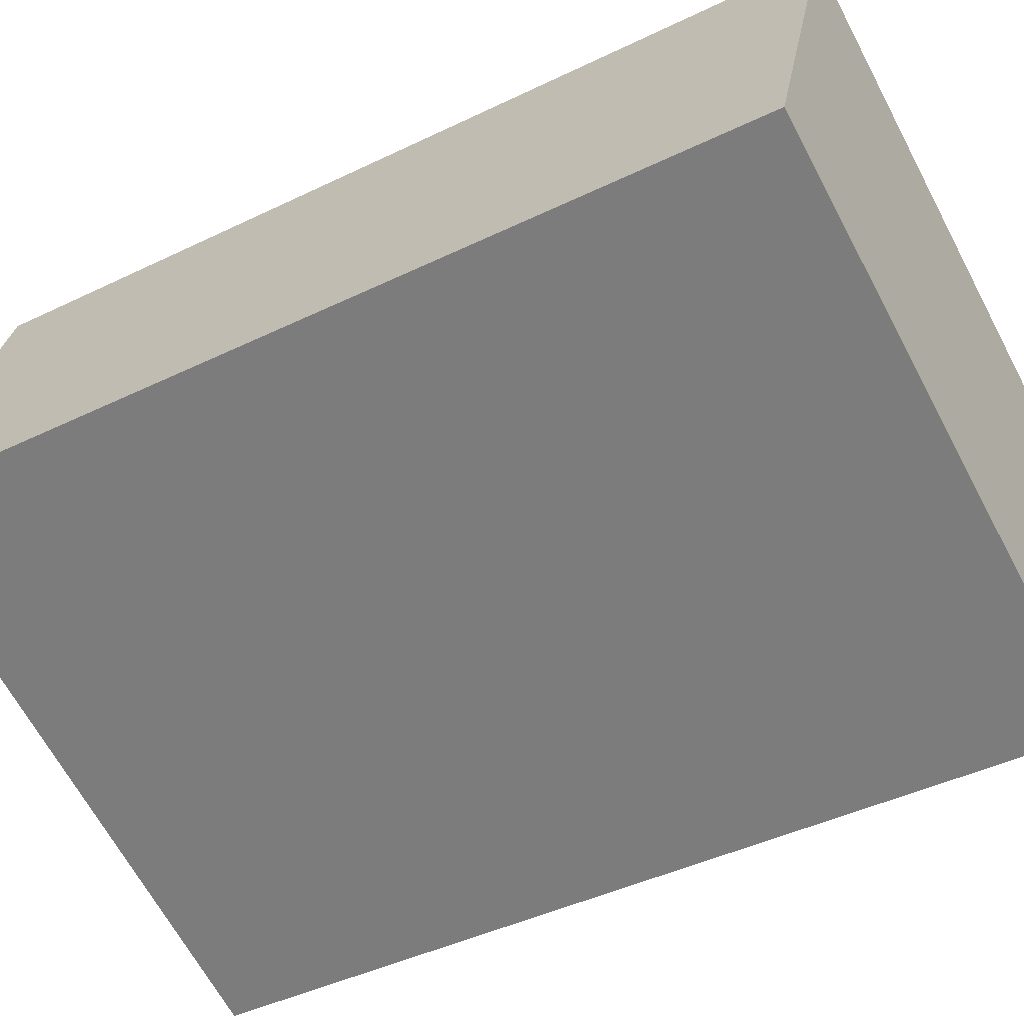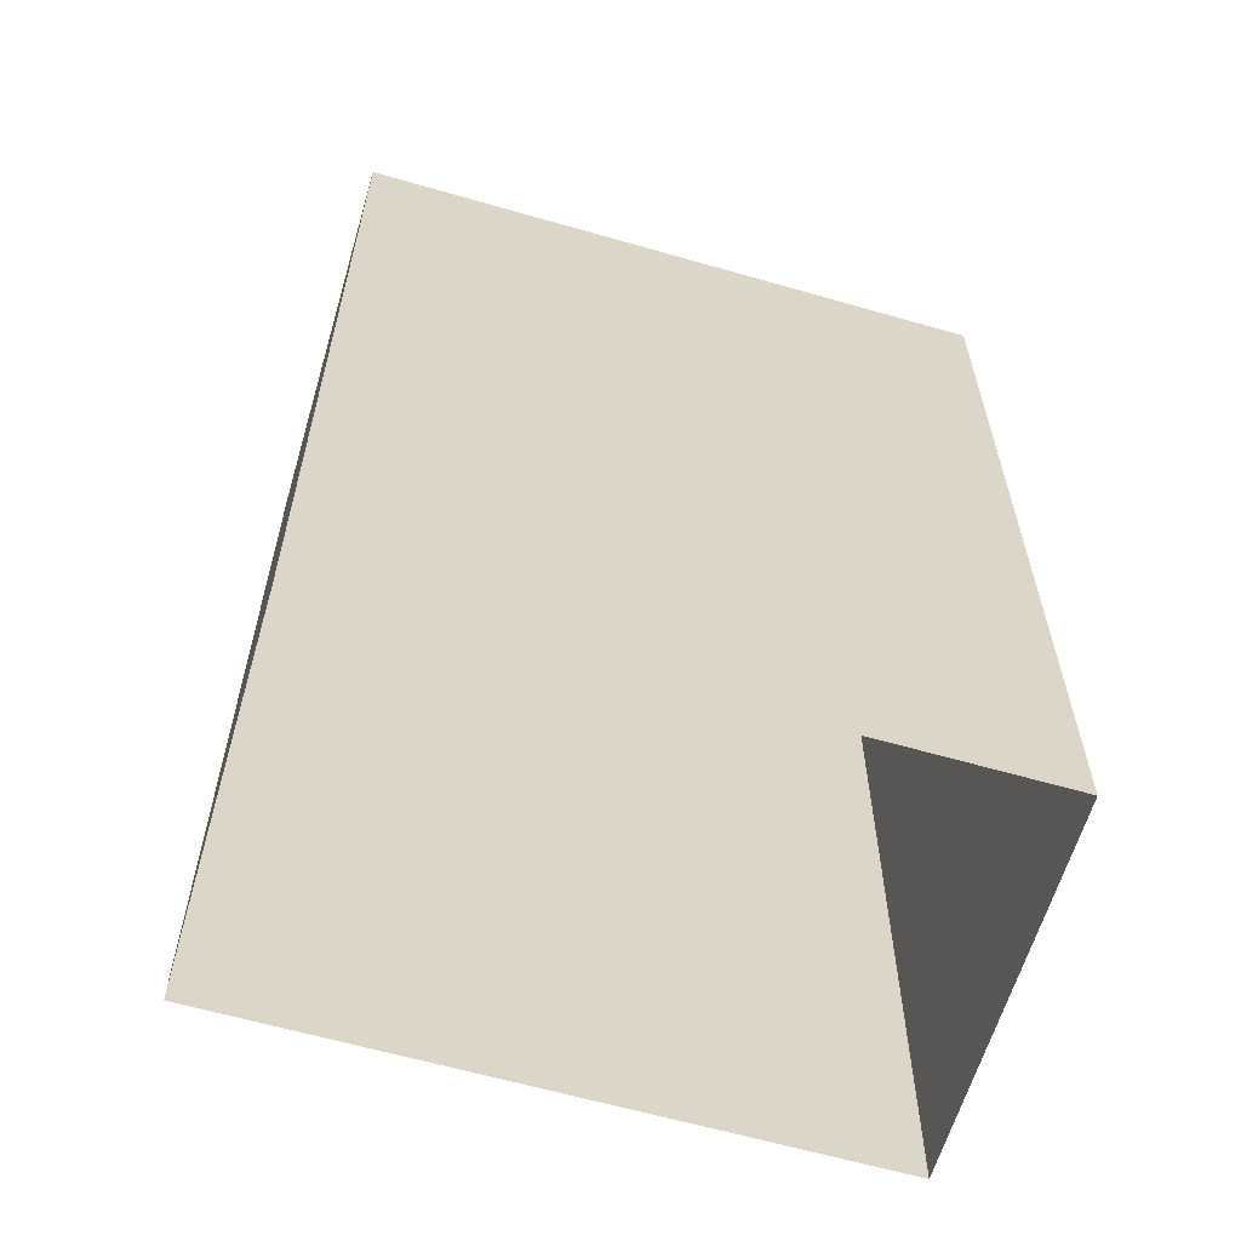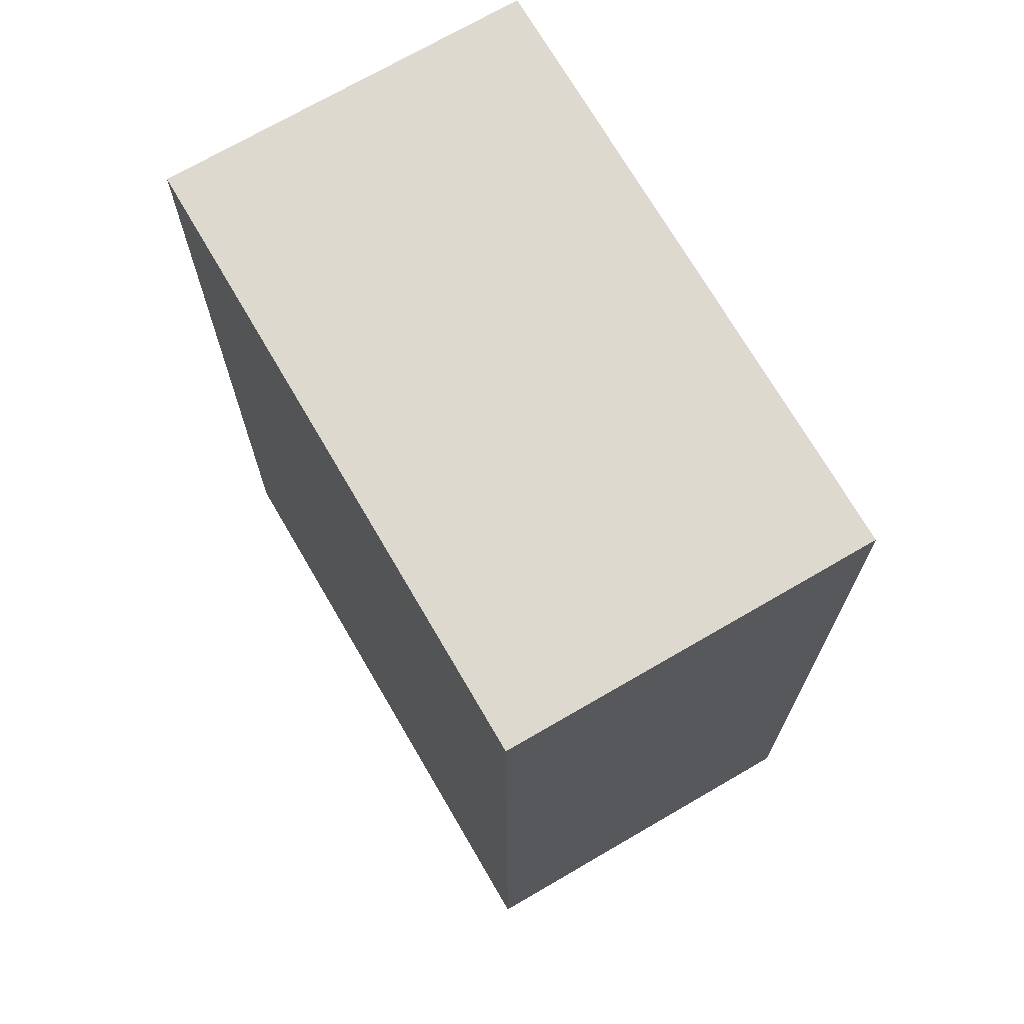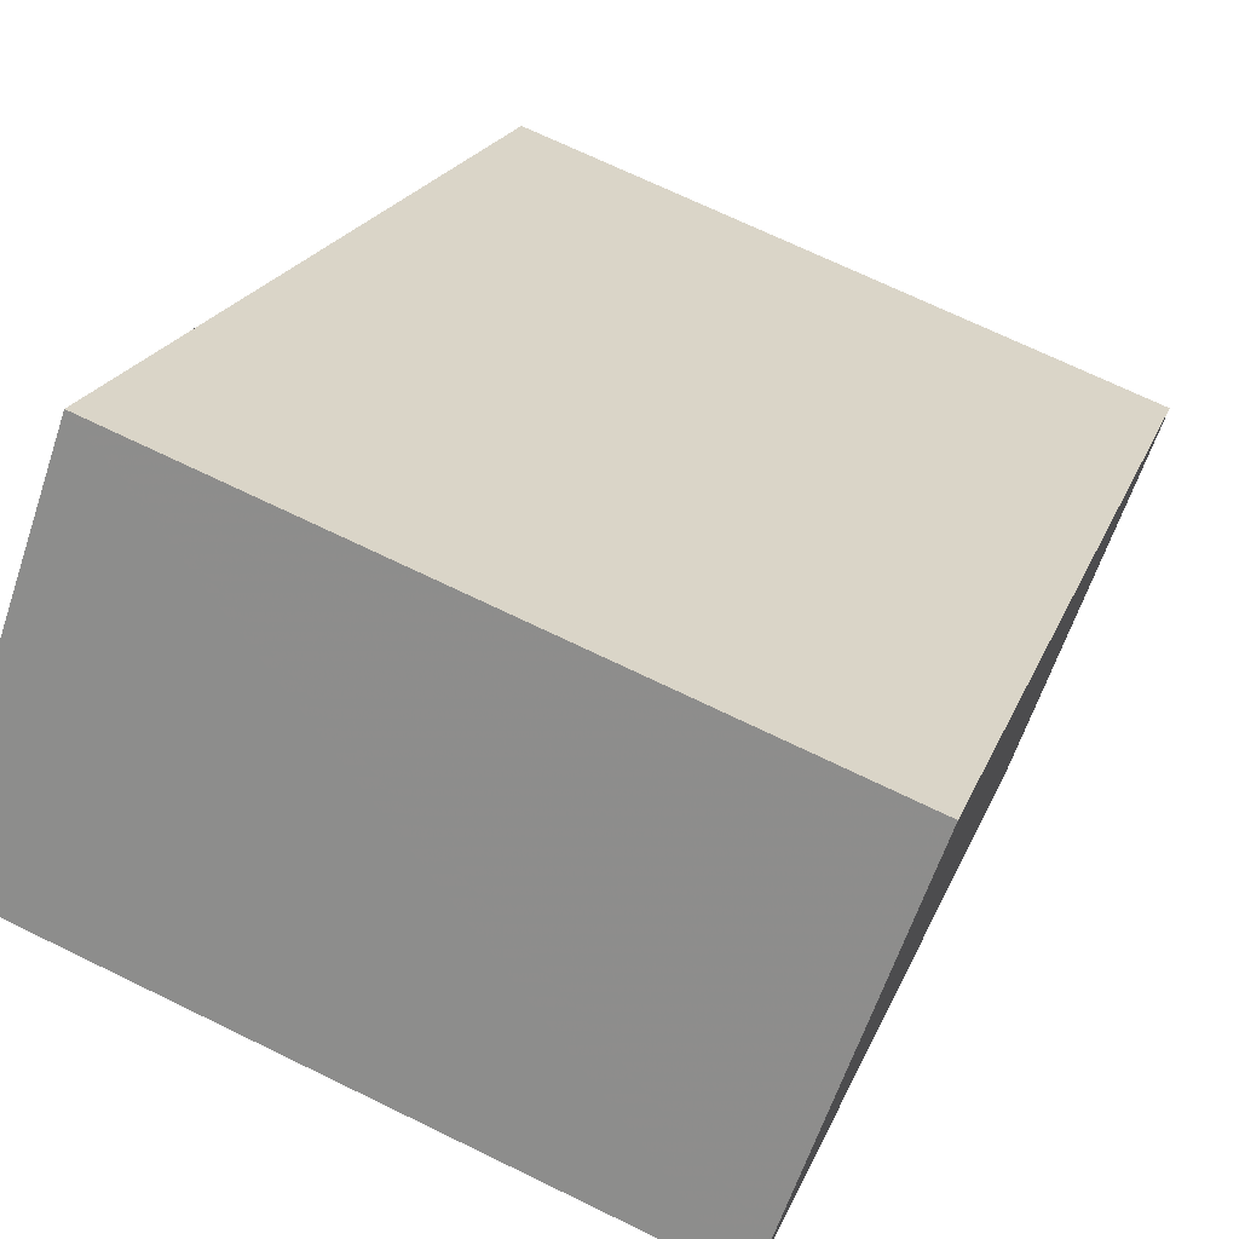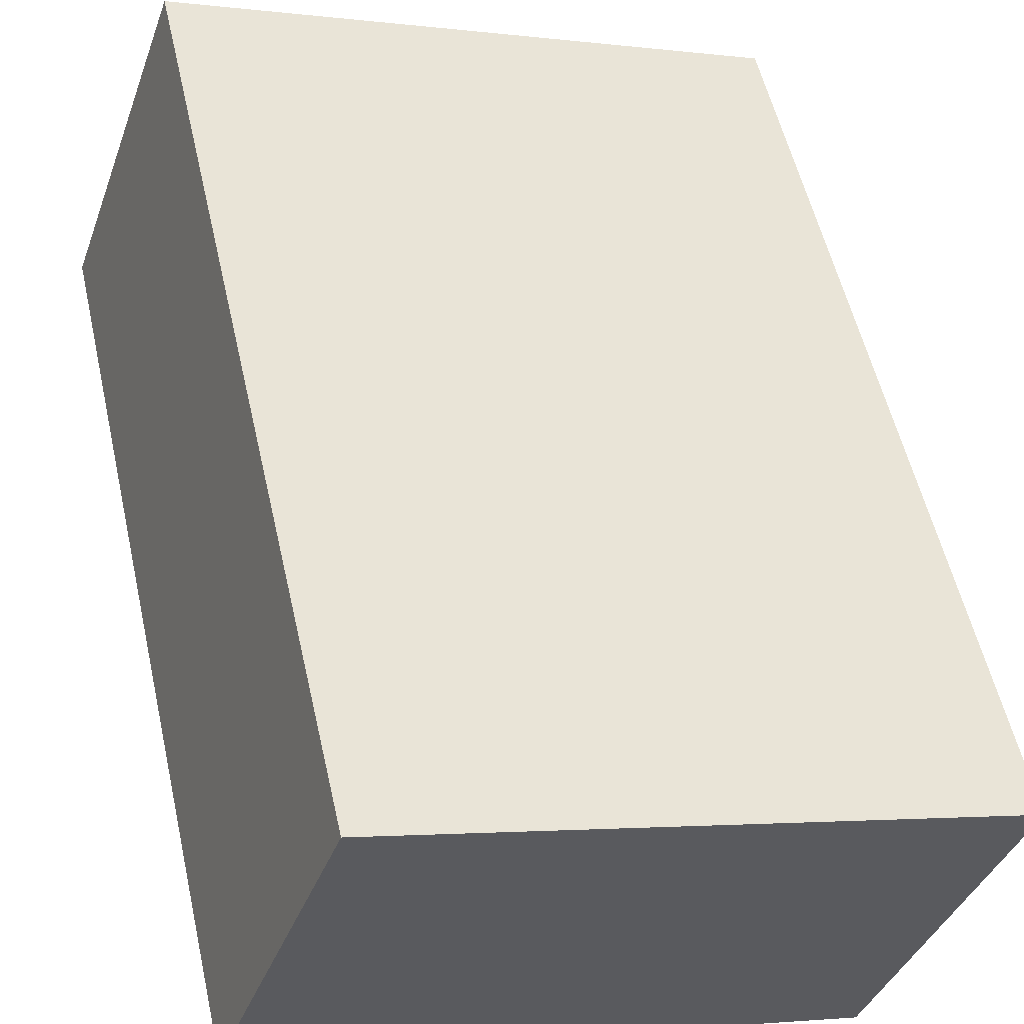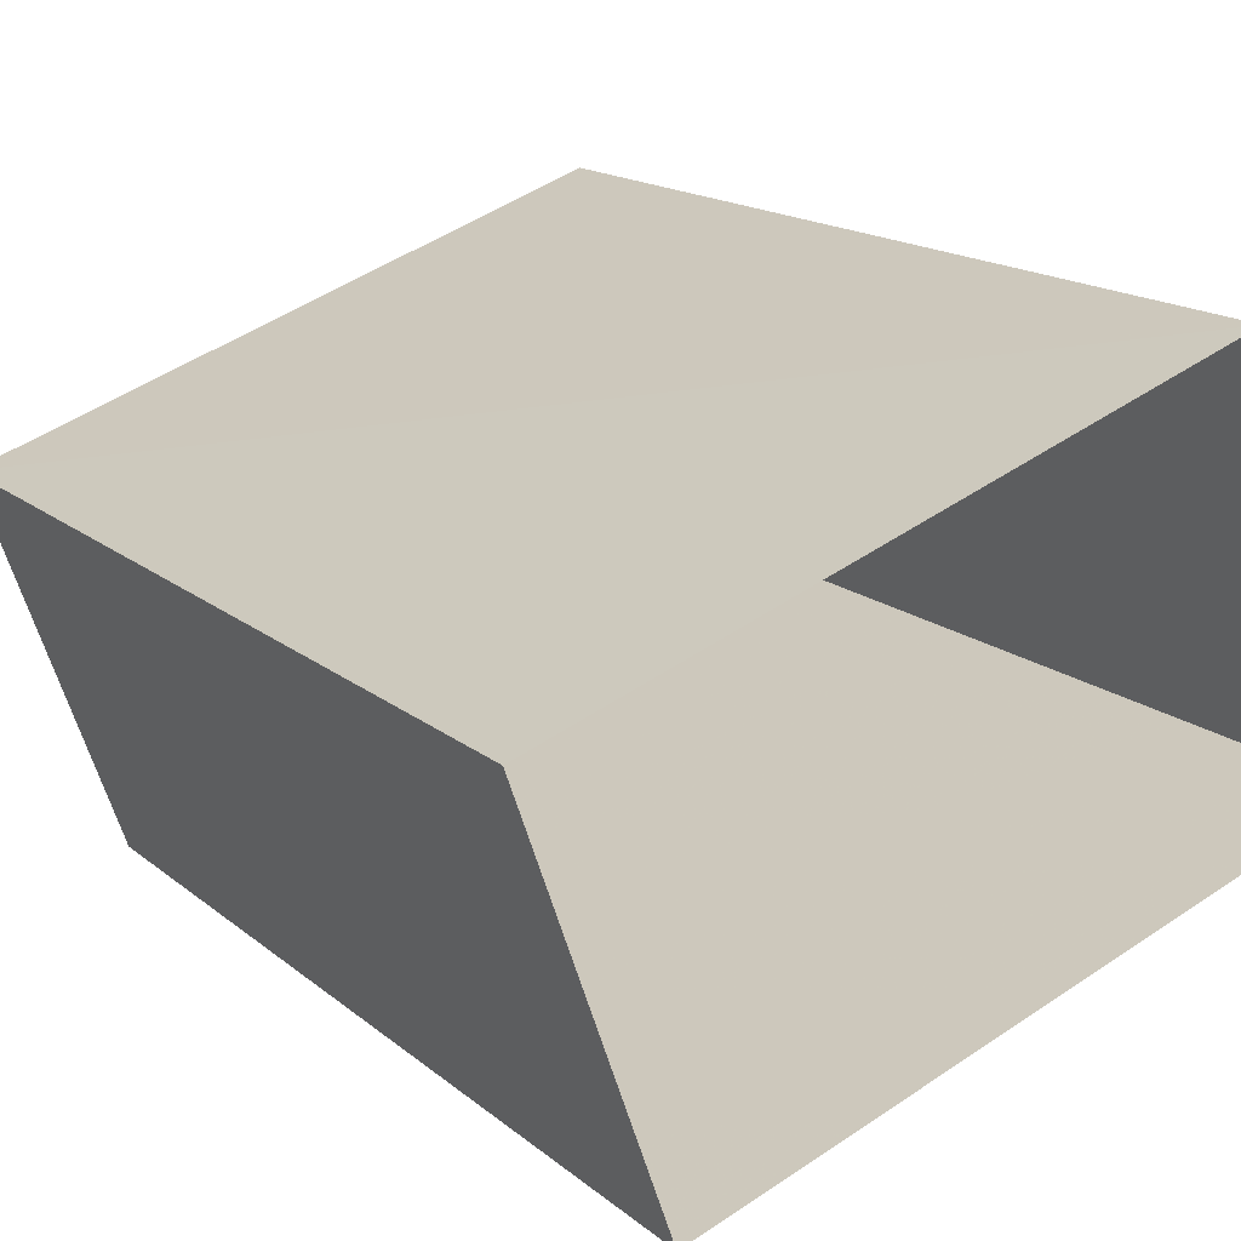
<metadata>
{"format":"obj","ext":"obj","renderer":"f3d","projection":"perspective","resolution":1024,"background":"white","views":[{"elev":-43.4,"azim":-60.1,"up":"+Y"},{"elev":-61.9,"azim":144.2,"up":"+Z"},{"elev":71.5,"azim":40.3,"up":"+Z"},{"elev":20.9,"azim":17.4,"up":"+Y"},{"elev":55.5,"azim":-12.7,"up":"+Y"},{"elev":16.0,"azim":148.5,"up":"+Y"}]}
</metadata>
<code>
v -6965 -3.722e+04 14.34
v -6964 -3.721e+04 2.664
v -6965 -3.722e+04 2.663
v -6964 -3.721e+04 14.34
v -6956 -3.722e+04 14.34
v -6956 -3.722e+04 2.661
v -6958 -3.722e+04 14.34
v -6958 -3.722e+04 2.66
f 2 8 3
f 2 6 8
f 1 2 3
f 1 4 2
f 5 6 2
f 4 5 2
f 7 8 6
f 5 7 6
f 7 3 8
f 7 1 3
f 7 4 1
f 7 5 4

</code>
